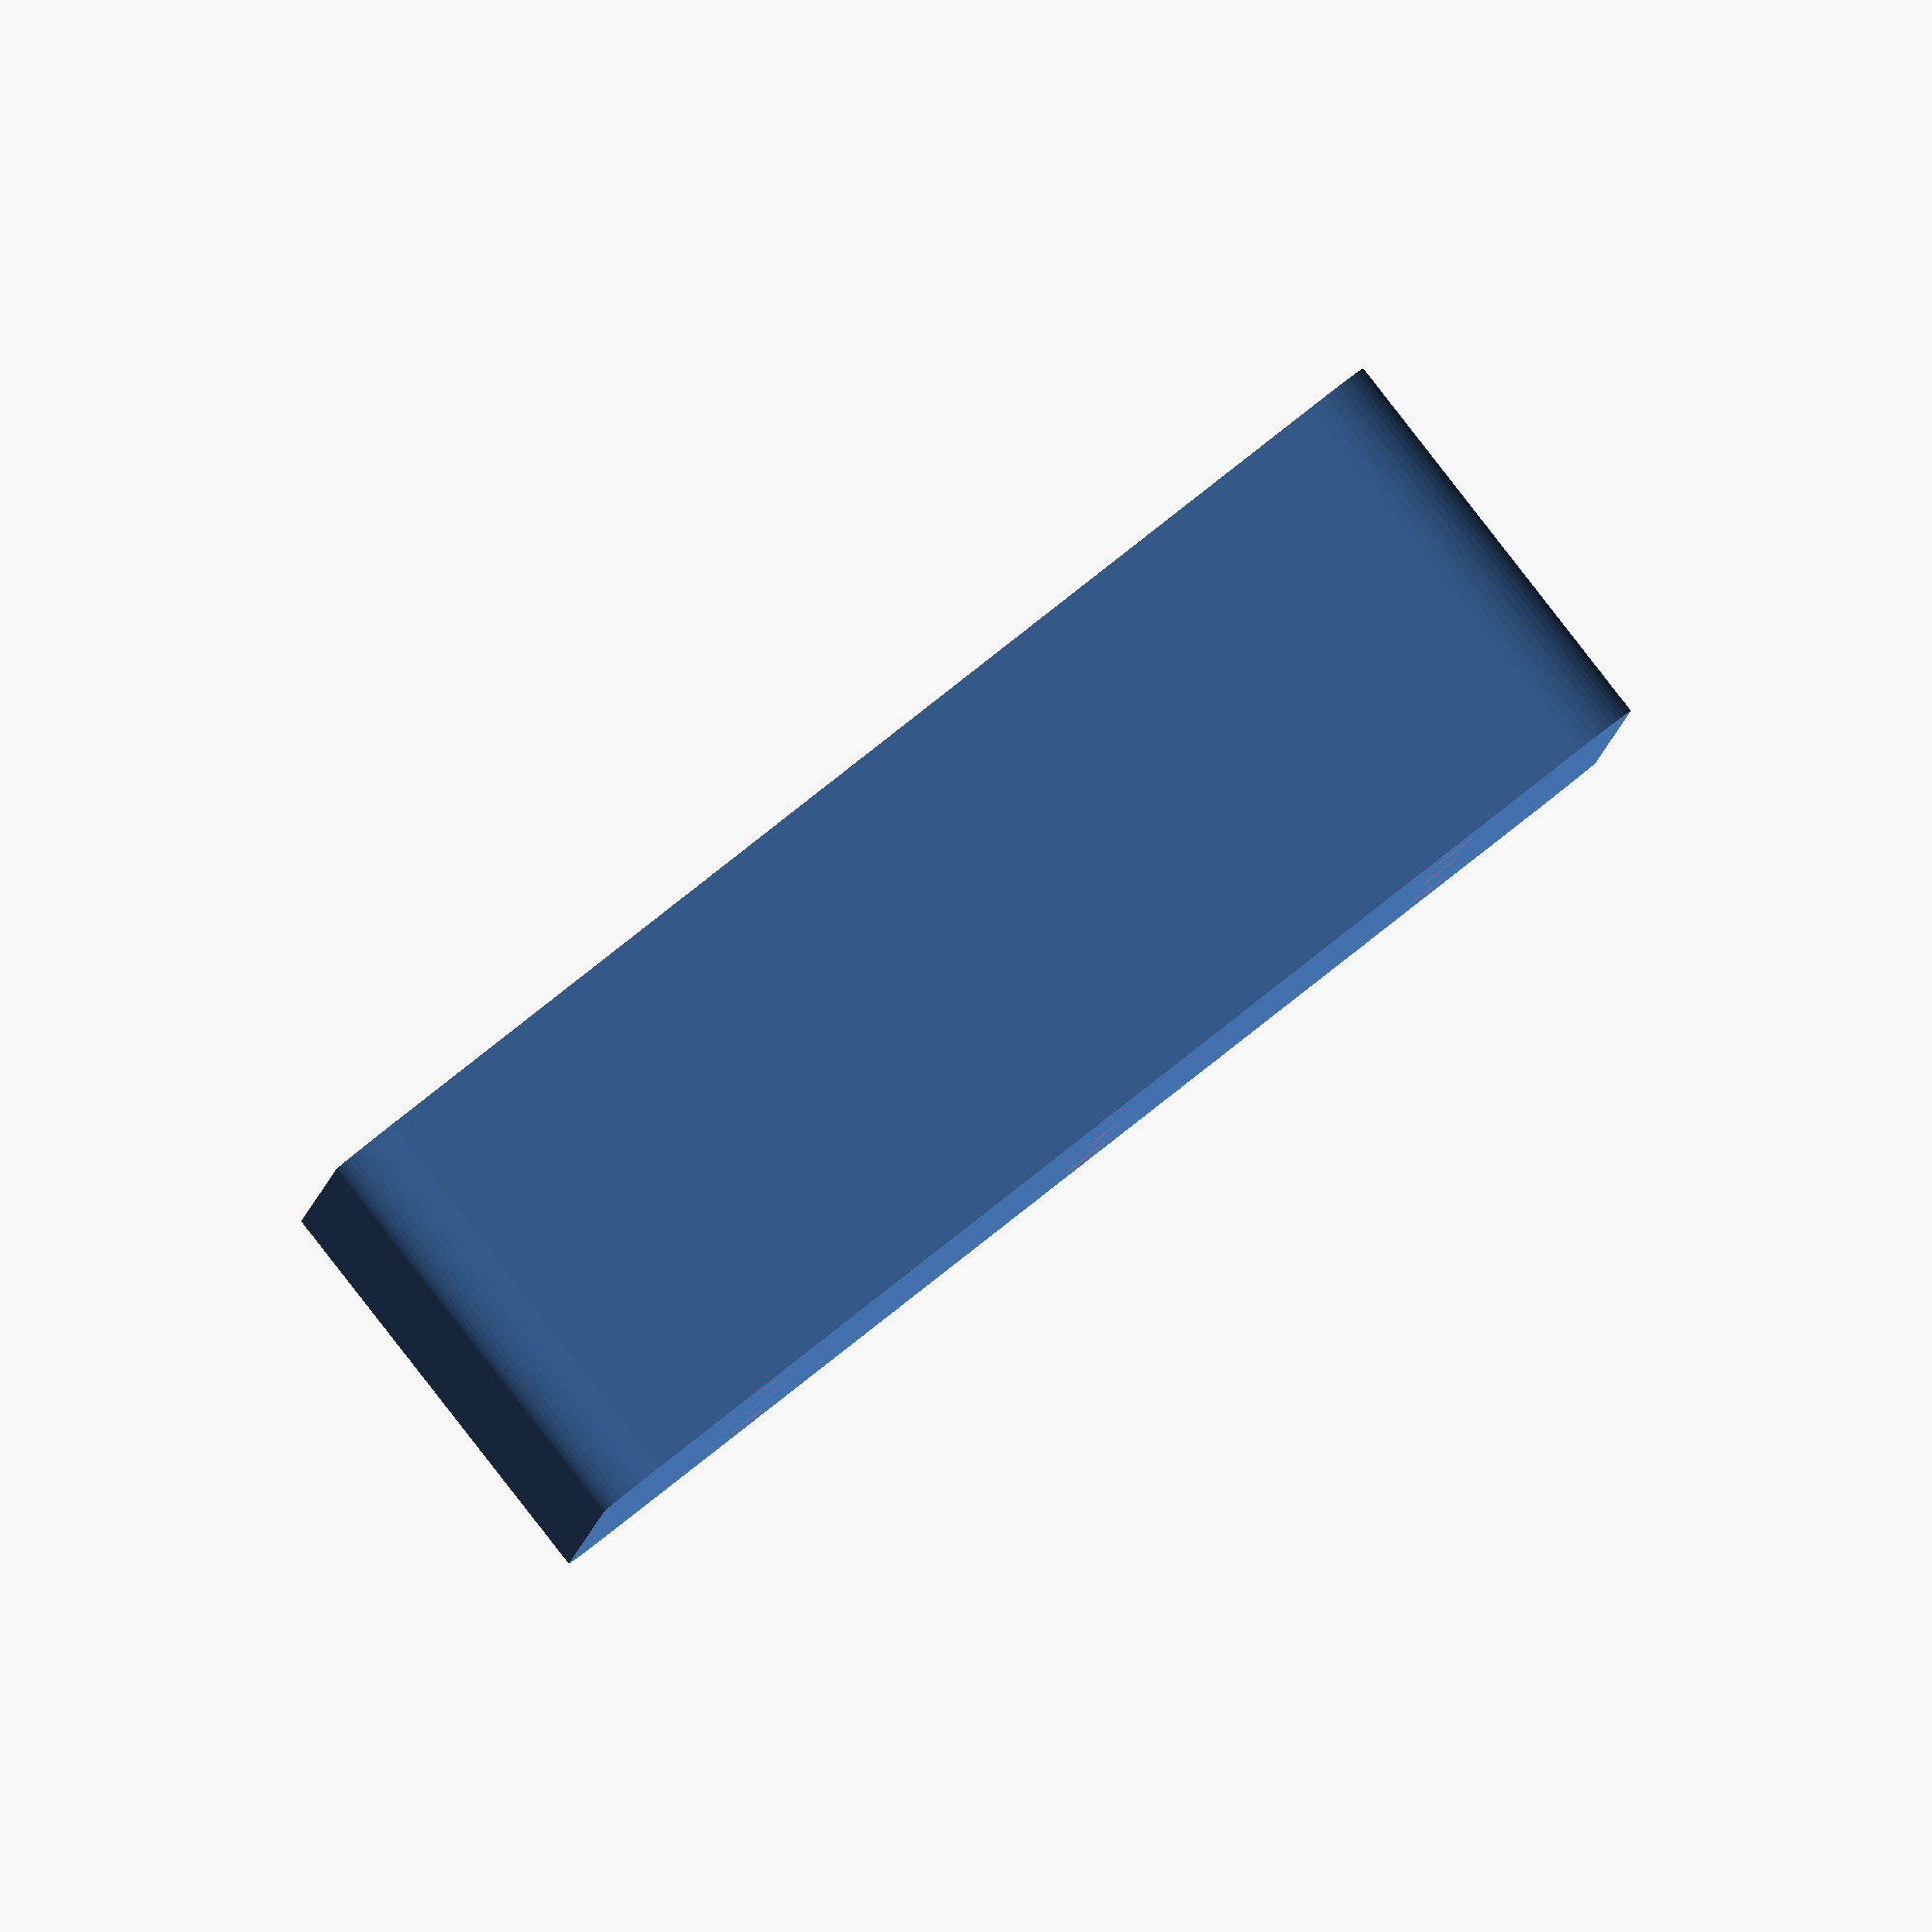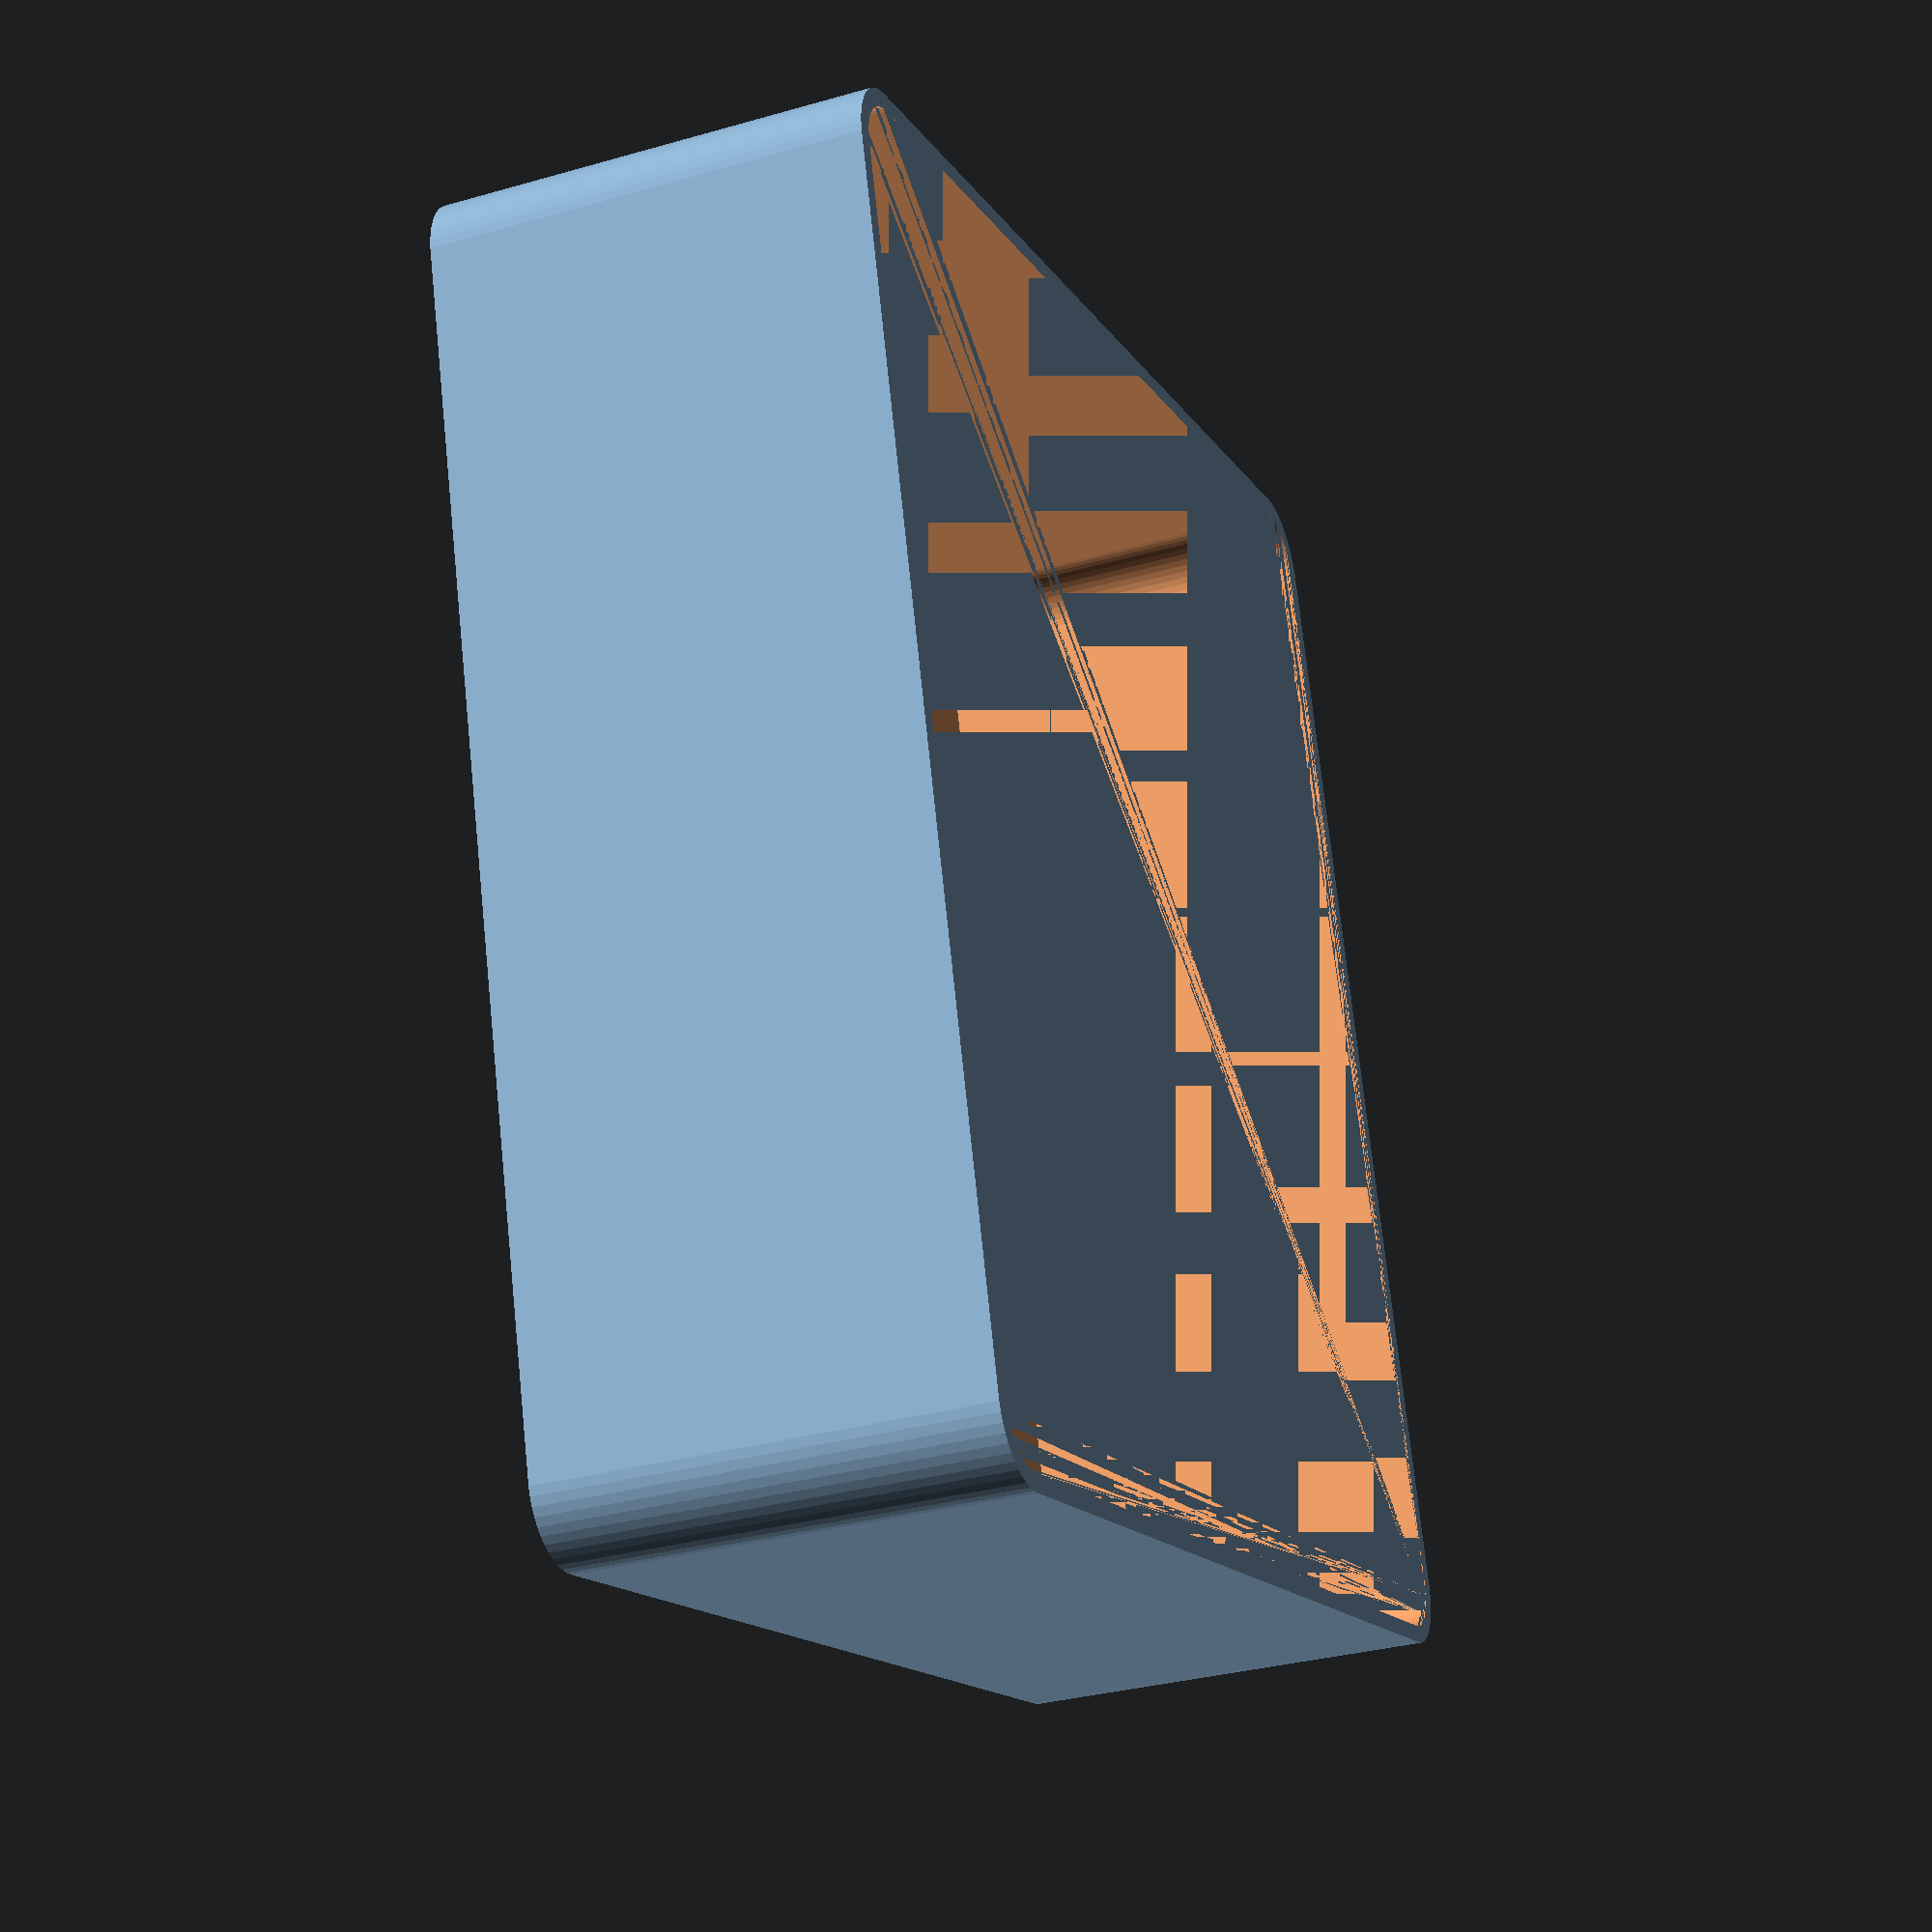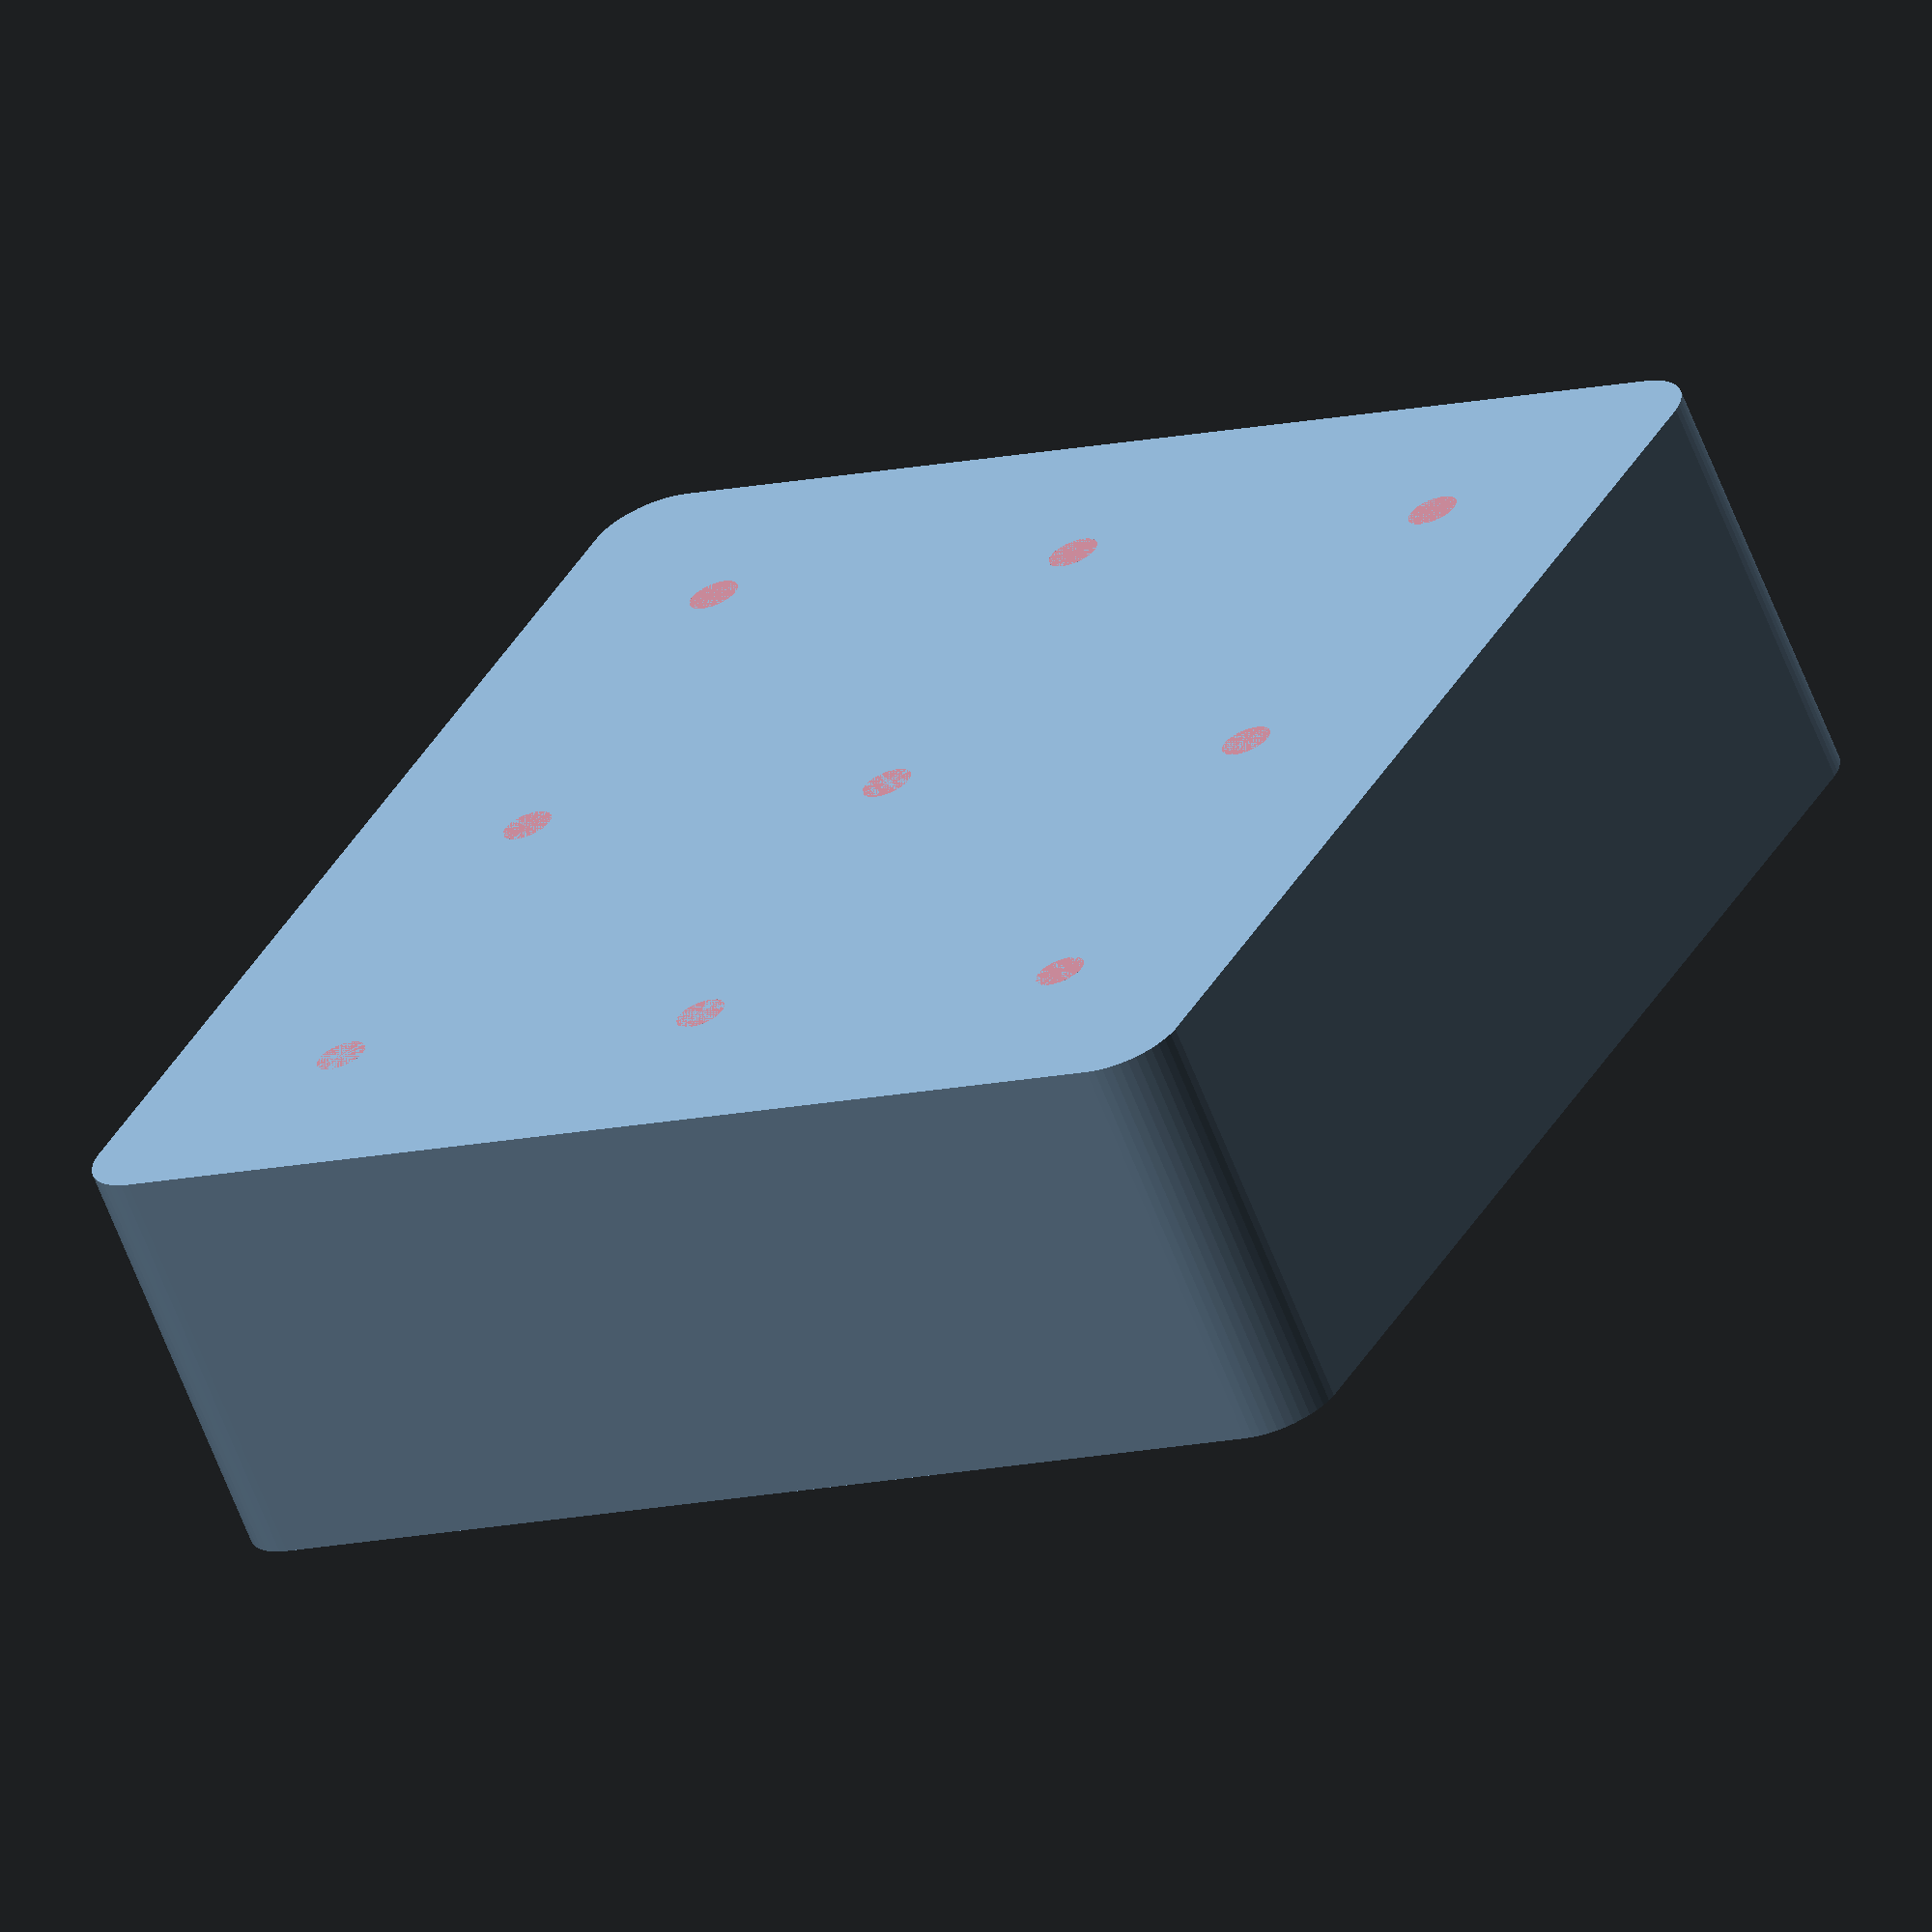
<openscad>
$fn = 50;


difference() {
	union() {
		hull() {
			translate(v = [-40.0000000000, 40.0000000000, 0]) {
				cylinder(h = 30, r = 5);
			}
			translate(v = [40.0000000000, 40.0000000000, 0]) {
				cylinder(h = 30, r = 5);
			}
			translate(v = [-40.0000000000, -40.0000000000, 0]) {
				cylinder(h = 30, r = 5);
			}
			translate(v = [40.0000000000, -40.0000000000, 0]) {
				cylinder(h = 30, r = 5);
			}
		}
	}
	union() {
		translate(v = [0, 0, 1.2000000000]) {
			hull() {
				translate(v = [-40.0000000000, 40.0000000000, 0]) {
					cylinder(h = 28.8000000000, r = 3.8000000000);
				}
				translate(v = [40.0000000000, 40.0000000000, 0]) {
					cylinder(h = 28.8000000000, r = 3.8000000000);
				}
				translate(v = [-40.0000000000, -40.0000000000, 0]) {
					cylinder(h = 28.8000000000, r = 3.8000000000);
				}
				translate(v = [40.0000000000, -40.0000000000, 0]) {
					cylinder(h = 28.8000000000, r = 3.8000000000);
				}
			}
		}
		#translate(v = [-30.0000000000, -30.0000000000, 0]) {
			cylinder(h = 1.2000000000, r = 1.8000000000);
		}
		#translate(v = [-30.0000000000, 0.0000000000, 0]) {
			cylinder(h = 1.2000000000, r = 1.8000000000);
		}
		#translate(v = [-30.0000000000, 30.0000000000, 0]) {
			cylinder(h = 1.2000000000, r = 1.8000000000);
		}
		#translate(v = [0.0000000000, -30.0000000000, 0]) {
			cylinder(h = 1.2000000000, r = 1.8000000000);
		}
		#cylinder(h = 1.2000000000, r = 1.8000000000);
		#translate(v = [0.0000000000, 30.0000000000, 0]) {
			cylinder(h = 1.2000000000, r = 1.8000000000);
		}
		#translate(v = [30.0000000000, -30.0000000000, 0]) {
			cylinder(h = 1.2000000000, r = 1.8000000000);
		}
		#translate(v = [30.0000000000, 0.0000000000, 0]) {
			cylinder(h = 1.2000000000, r = 1.8000000000);
		}
		#translate(v = [30.0000000000, 30.0000000000, 0]) {
			cylinder(h = 1.2000000000, r = 1.8000000000);
		}
	}
}
</openscad>
<views>
elev=271.2 azim=177.8 roll=142.0 proj=o view=solid
elev=31.8 azim=73.9 roll=292.0 proj=p view=solid
elev=64.8 azim=242.6 roll=201.4 proj=o view=wireframe
</views>
